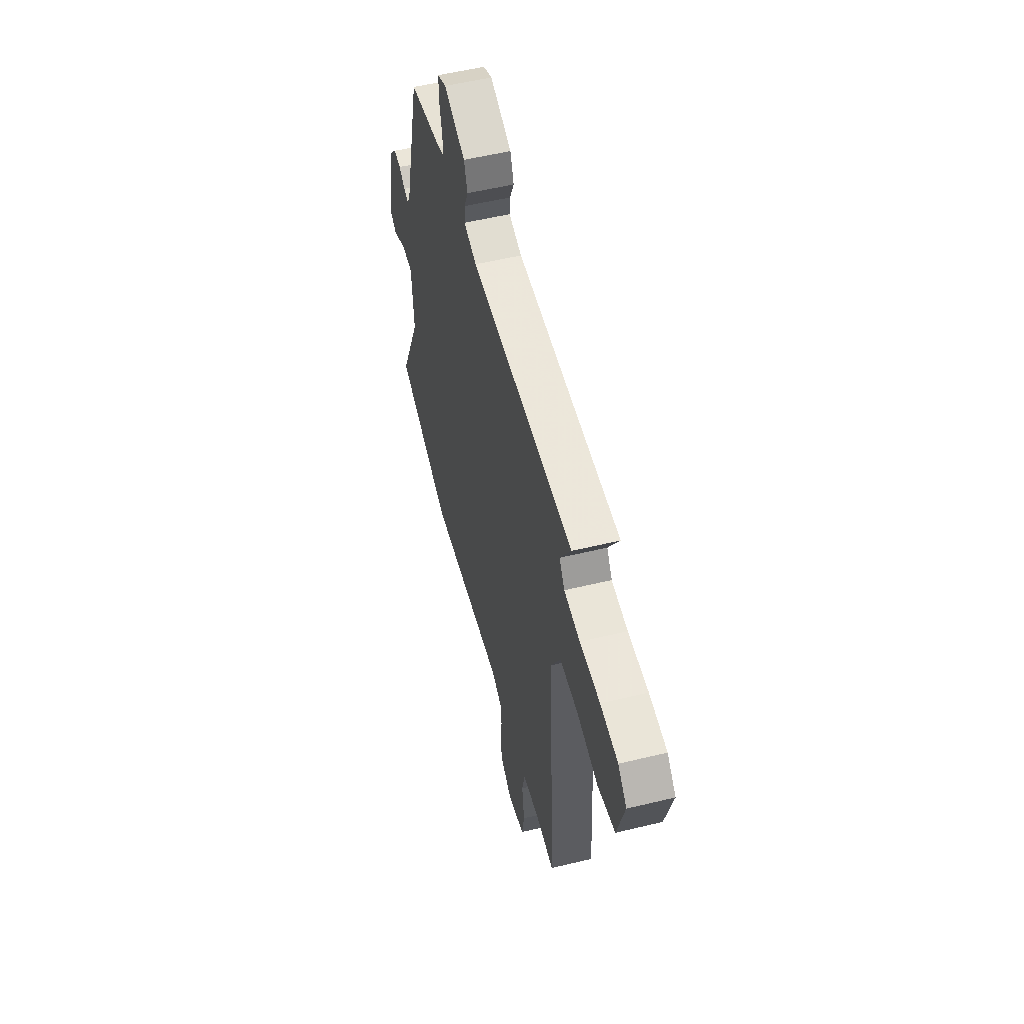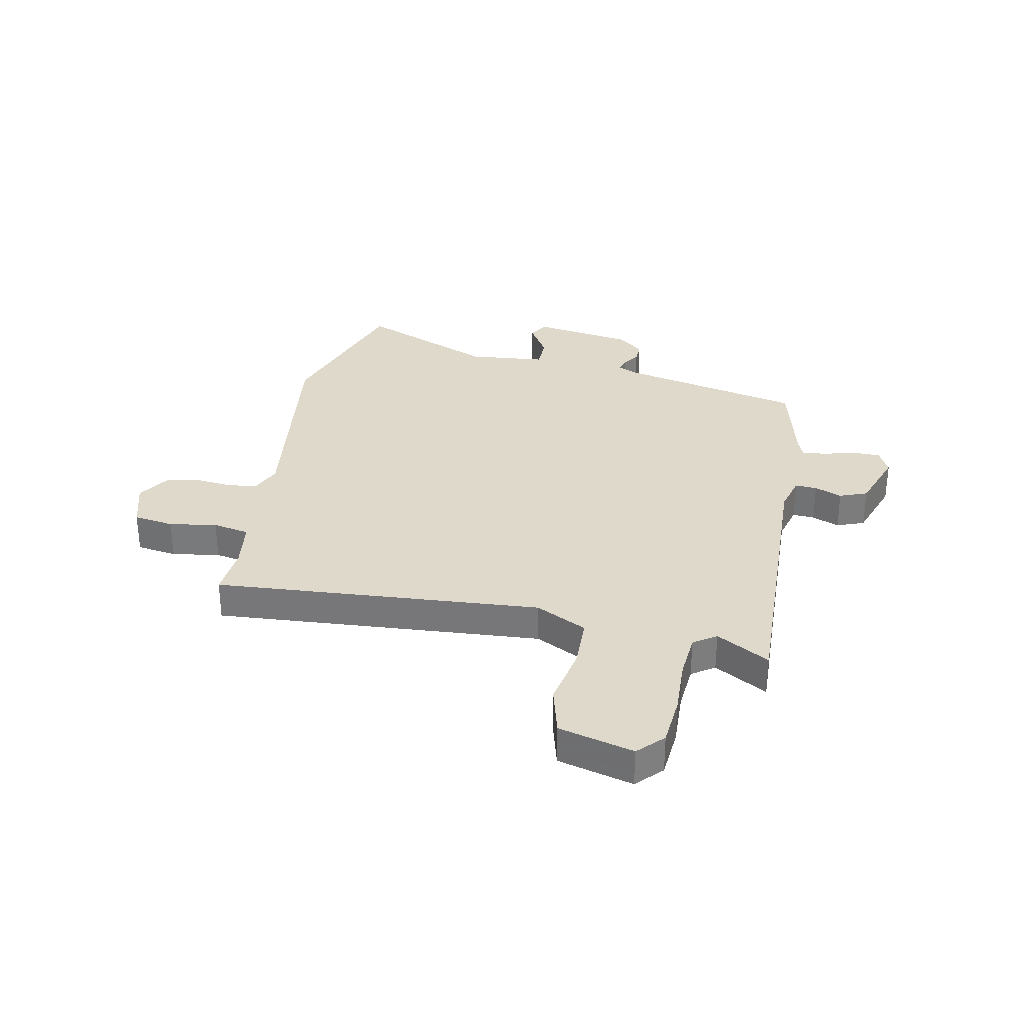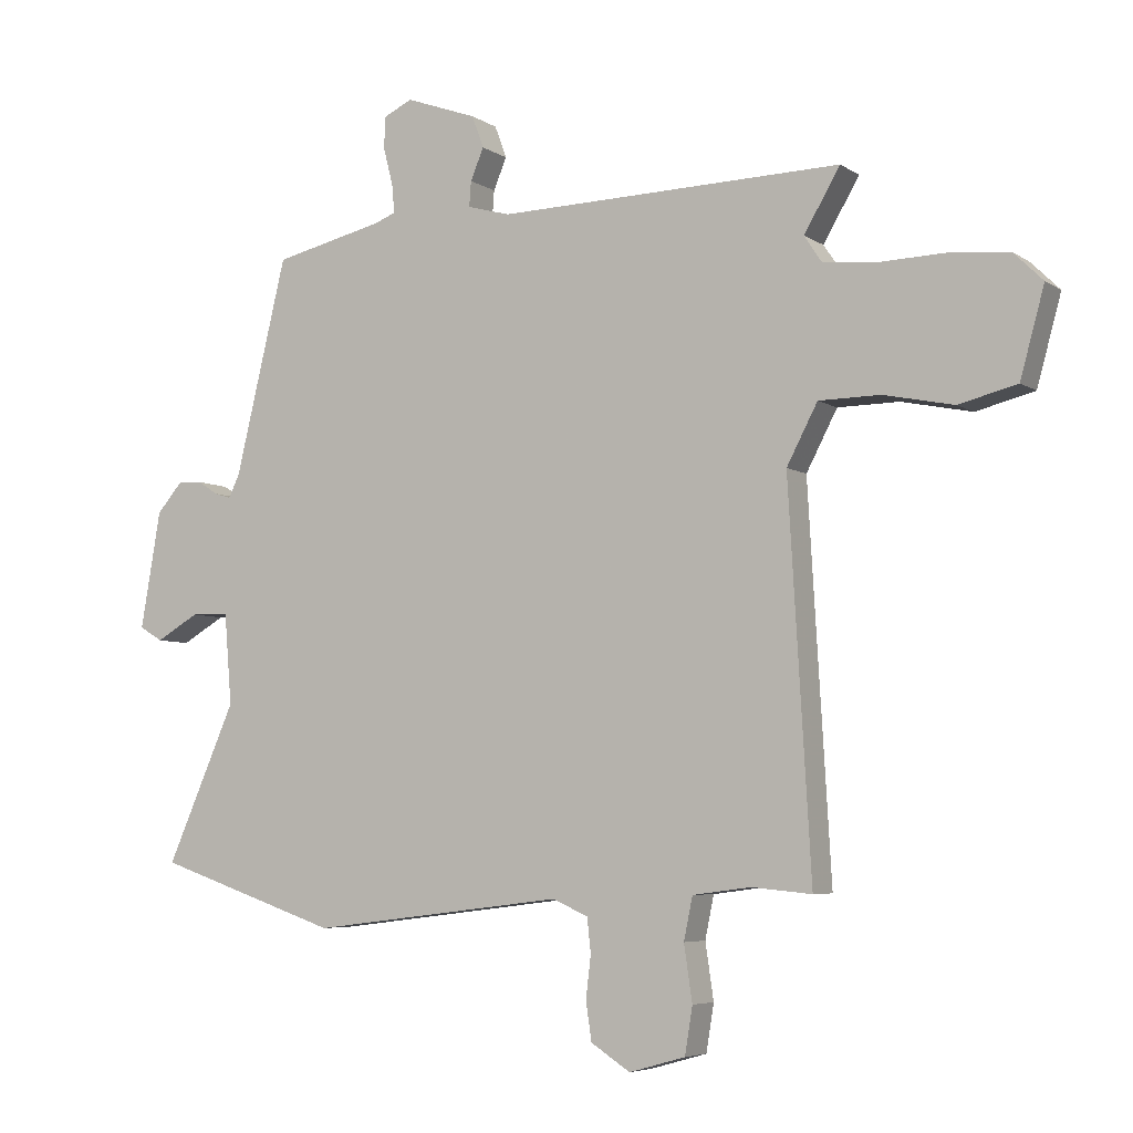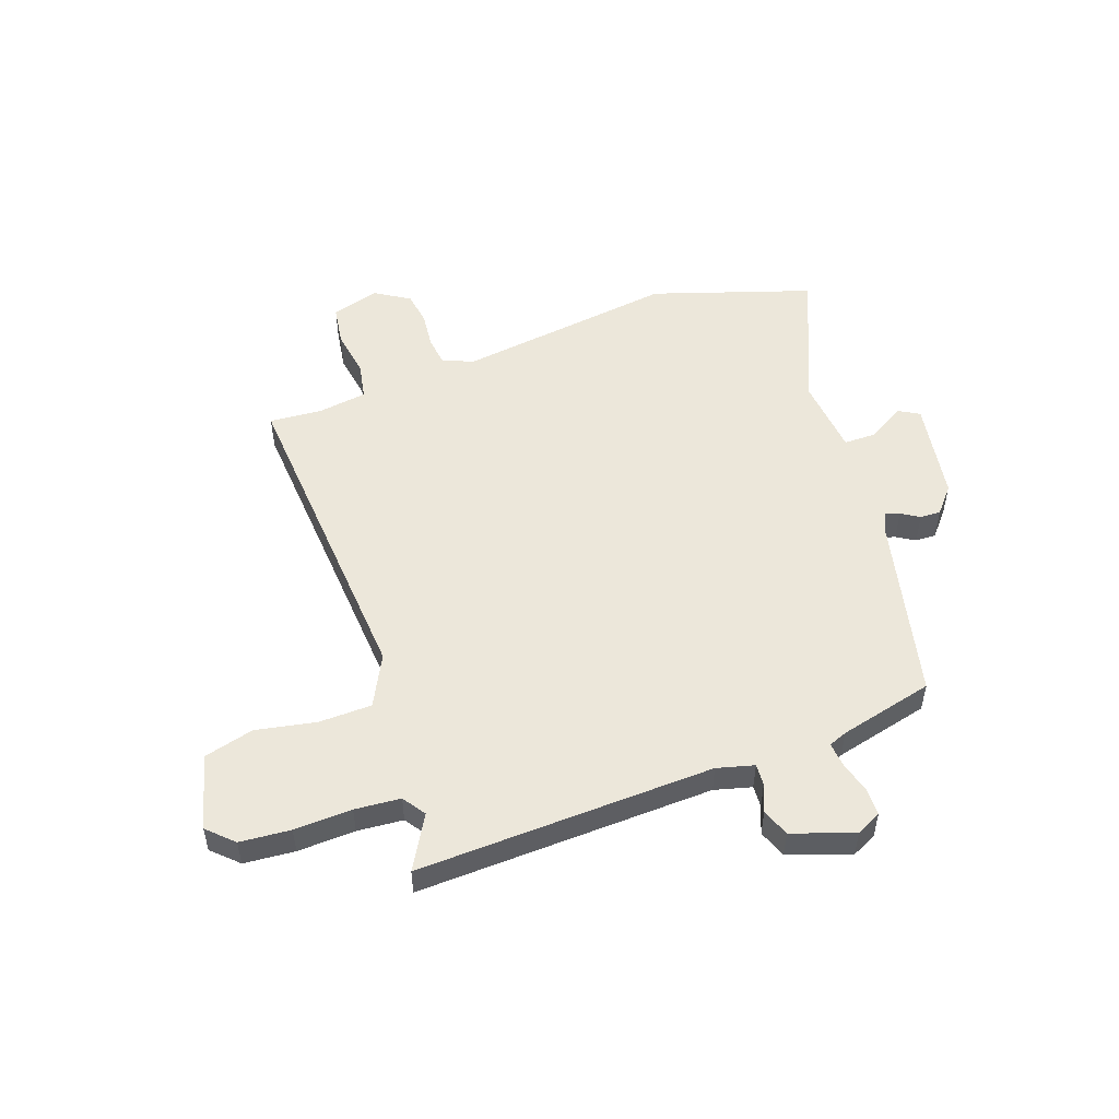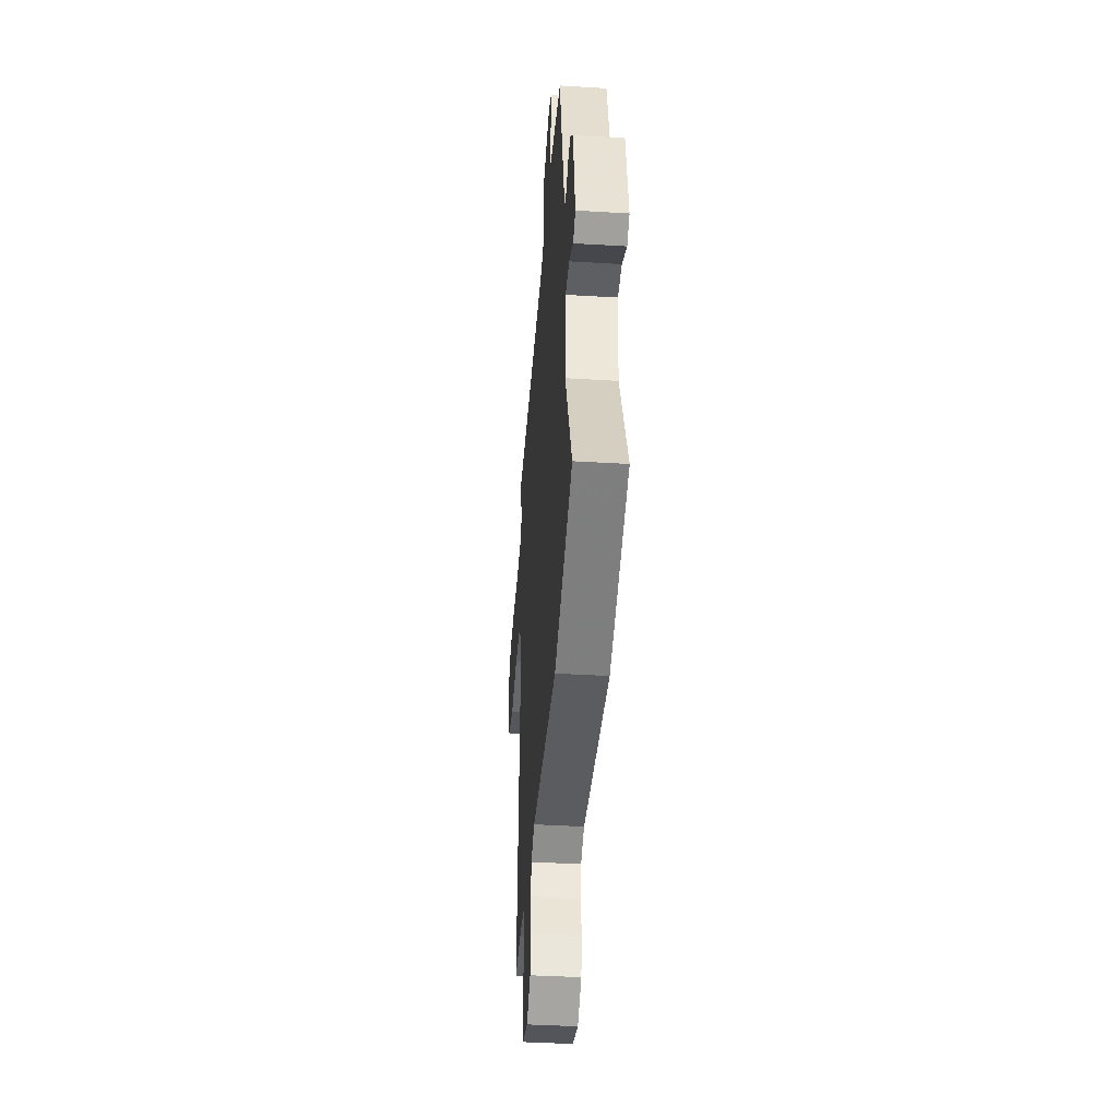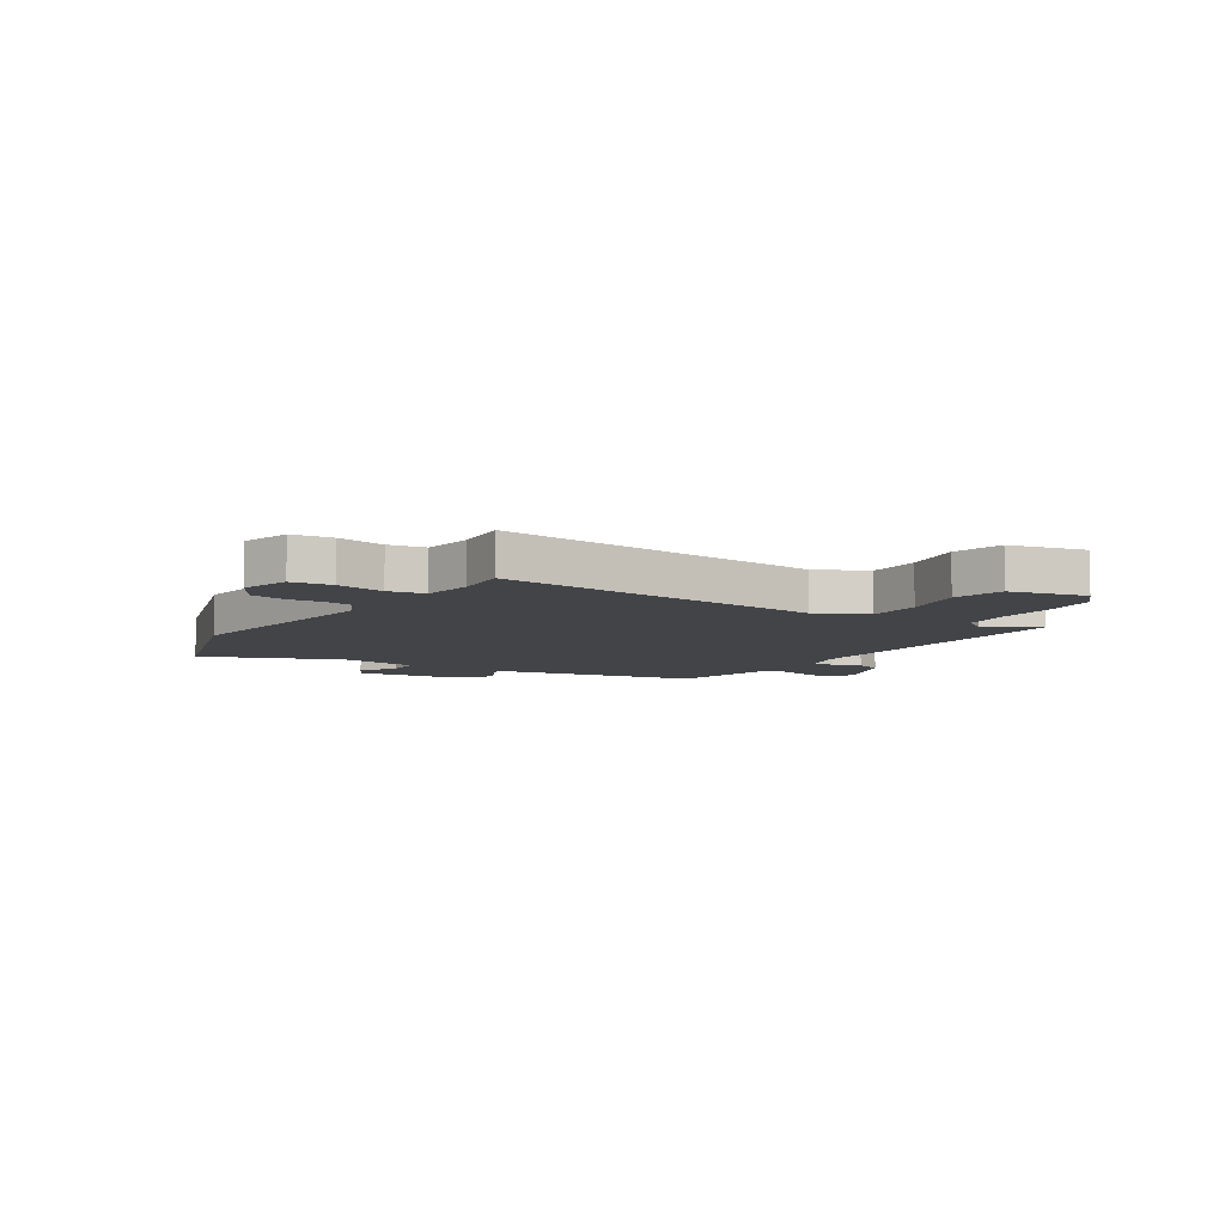
<metadata>
{"format":"obj","ext":"obj","renderer":"f3d","projection":"perspective","resolution":1024,"background":"white","views":[{"elev":54.5,"azim":-104.4,"up":"+Z"},{"elev":31.7,"azim":-79.4,"up":"+Y"},{"elev":-5.6,"azim":-151.2,"up":"+Z"},{"elev":52.2,"azim":-20.3,"up":"+Y"},{"elev":-40.7,"azim":85.8,"up":"+Z"},{"elev":-7.9,"azim":-124.1,"up":"+Y"}]}
</metadata>
<code>
v -0.491 0.07 -0.499
v -0.456 0.07 0.103
v -0.505 0.07 0.196
v -0.602 0.07 0.197
v -0.713 0.07 0.174
v -0.805 0.07 0.197
v -0.843 0.07 0.335
v -0.797 0.07 0.38
v -0.704 0.07 0.389
v -0.598 0.07 0.386
v -0.514 0.07 0.394
v -0.486 0.07 0.436
v -0.543 0.07 0.533
v 0.003 0.07 0.521
v 0.071 0.07 0.54
v 0.068 0.07 0.58
v 0.047 0.07 0.63
v 0.066 0.07 0.681
v 0.179 0.07 0.722
v 0.225 0.07 0.7
v 0.226 0.07 0.649
v 0.211 0.07 0.591
v 0.207 0.07 0.546
v 0.241 0.07 0.533
v 0.415 0.07 0.493
v 0.497 0.07 0.153
v 0.514 0.07 0.118
v 0.54 0.07 0.126
v 0.573 0.07 0.147
v 0.611 0.07 0.149
v 0.652 0.07 0.102
v 0.684 0.07 -0.083
v 0.647 0.07 -0.105
v 0.579 0.07 -0.066
v 0.519 0.07 -0.067
v 0.507 0.07 -0.211
v 0.617 0.07 -0.46
v 0.326 0.07 -0.559
v -0.077 0.07 -0.51
v -0.133 0.07 -0.535
v -0.139 0.07 -0.589
v -0.131 0.07 -0.655
v -0.14 0.07 -0.716
v -0.202 0.07 -0.756
v -0.291 0.07 -0.731
v -0.303 0.07 -0.657
v -0.29 0.07 -0.569
v -0.304 0.07 -0.502
v -0.396 0.07 -0.49
v -0.491 0 -0.499
v -0.456 0 0.103
v -0.505 0 0.196
v -0.602 0 0.197
v -0.713 0 0.174
v -0.805 0 0.197
v -0.843 0 0.335
v -0.797 0 0.38
v -0.704 0 0.389
v -0.598 0 0.386
v -0.514 0 0.394
v -0.486 0 0.436
v -0.543 0 0.533
v 0.003 0 0.521
v 0.071 0 0.54
v 0.068 0 0.58
v 0.047 0 0.63
v 0.066 0 0.681
v 0.179 0 0.722
v 0.225 0 0.7
v 0.226 0 0.649
v 0.211 0 0.591
v 0.207 0 0.546
v 0.241 0 0.533
v 0.415 0 0.493
v 0.497 0 0.153
v 0.514 0 0.118
v 0.54 0 0.126
v 0.573 0 0.147
v 0.611 0 0.149
v 0.652 0 0.102
v 0.684 0 -0.083
v 0.647 0 -0.105
v 0.579 0 -0.066
v 0.519 0 -0.067
v 0.507 0 -0.211
v 0.617 0 -0.46
v 0.326 0 -0.559
v -0.077 0 -0.51
v -0.133 0 -0.535
v -0.139 0 -0.589
v -0.131 0 -0.655
v -0.14 0 -0.716
v -0.202 0 -0.756
v -0.291 0 -0.731
v -0.303 0 -0.657
v -0.29 0 -0.569
v -0.304 0 -0.502
v -0.396 0 -0.49
f 45 46 47
f 44 45 47
f 43 44 47
f 42 43 47
f 41 42 47
f 40 41 47 48
f 39 40 48
f 36 37 38 39
f 39 48 49
f 36 39 49
f 35 36 49
f 32 33 34
f 31 32 34
f 30 31 34
f 29 30 34
f 28 29 34
f 27 28 34 35
f 49 1 2
f 35 49 2
f 27 35 2
f 26 27 2
f 20 21 22
f 19 20 22
f 18 19 22
f 17 18 22
f 16 17 22
f 15 16 22 23
f 14 15 23 24
f 12 13 14
f 26 2 3
f 25 26 3
f 24 25 3
f 14 24 3
f 12 14 3
f 11 12 3
f 8 9 10
f 7 8 10
f 6 7 10
f 5 6 10
f 4 5 10
f 3 4 10 11
f 96 95 94
f 96 94 93
f 96 93 92
f 96 92 91
f 96 91 90
f 97 96 90 89
f 97 89 88
f 88 87 86 85
f 98 97 88
f 98 88 85
f 98 85 84
f 83 82 81
f 83 81 80
f 83 80 79
f 83 79 78
f 83 78 77
f 84 83 77 76
f 51 50 98
f 51 98 84
f 51 84 76
f 51 76 75
f 71 70 69
f 71 69 68
f 71 68 67
f 71 67 66
f 71 66 65
f 72 71 65 64
f 73 72 64 63
f 63 62 61
f 52 51 75
f 52 75 74
f 52 74 73
f 52 73 63
f 52 63 61
f 52 61 60
f 59 58 57
f 59 57 56
f 59 56 55
f 59 55 54
f 59 54 53
f 60 59 53 52
f 1 50 51 2
f 2 51 52 3
f 3 52 53 4
f 4 53 54 5
f 5 54 55 6
f 6 55 56 7
f 7 56 57 8
f 8 57 58 9
f 9 58 59 10
f 10 59 60 11
f 11 60 61 12
f 12 61 62 13
f 13 62 63 14
f 14 63 64 15
f 15 64 65 16
f 16 65 66 17
f 17 66 67 18
f 18 67 68 19
f 19 68 69 20
f 20 69 70 21
f 21 70 71 22
f 22 71 72 23
f 23 72 73 24
f 24 73 74 25
f 25 74 75 26
f 26 75 76 27
f 27 76 77 28
f 28 77 78 29
f 29 78 79 30
f 30 79 80 31
f 31 80 81 32
f 32 81 82 33
f 33 82 83 34
f 34 83 84 35
f 35 84 85 36
f 36 85 86 37
f 37 86 87 38
f 38 87 88 39
f 39 88 89 40
f 40 89 90 41
f 41 90 91 42
f 42 91 92 43
f 43 92 93 44
f 44 93 94 45
f 45 94 95 46
f 46 95 96 47
f 47 96 97 48
f 48 97 98 49
f 49 98 50 1

</code>
